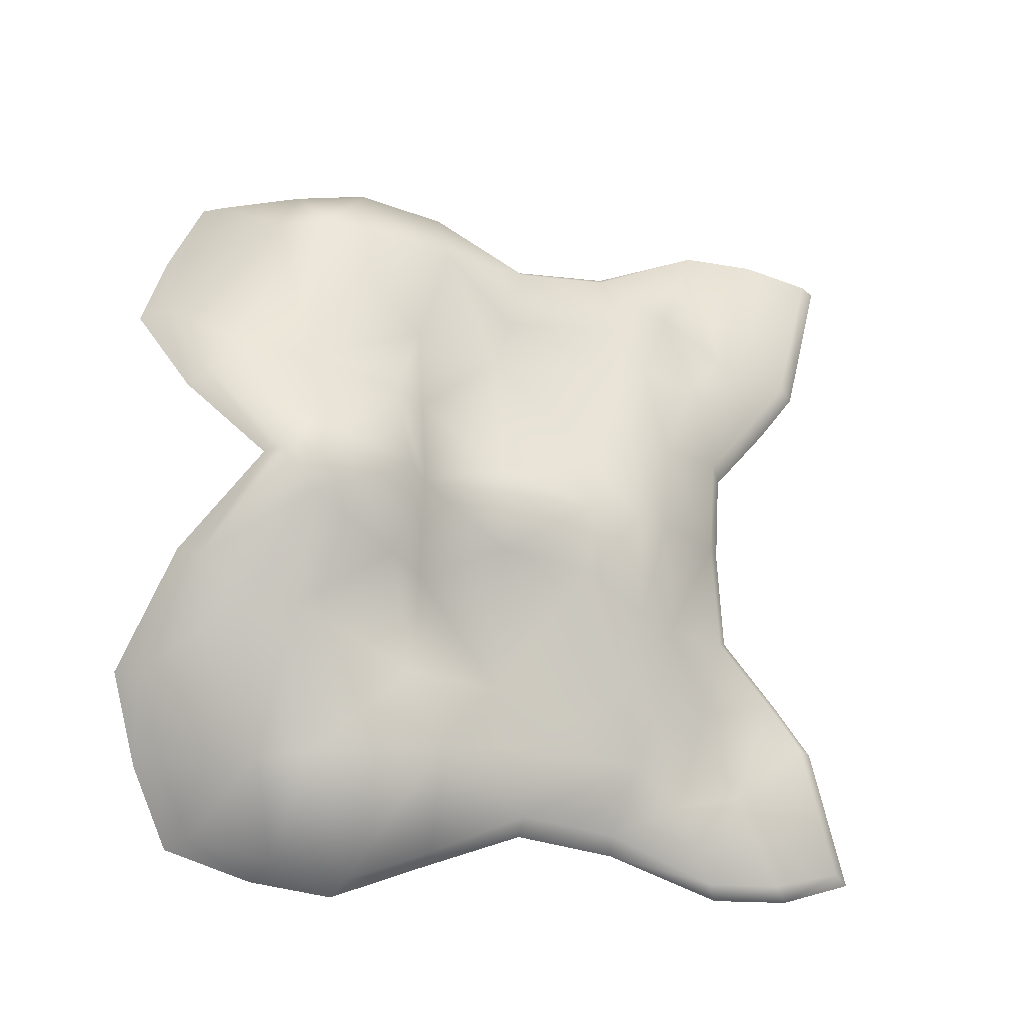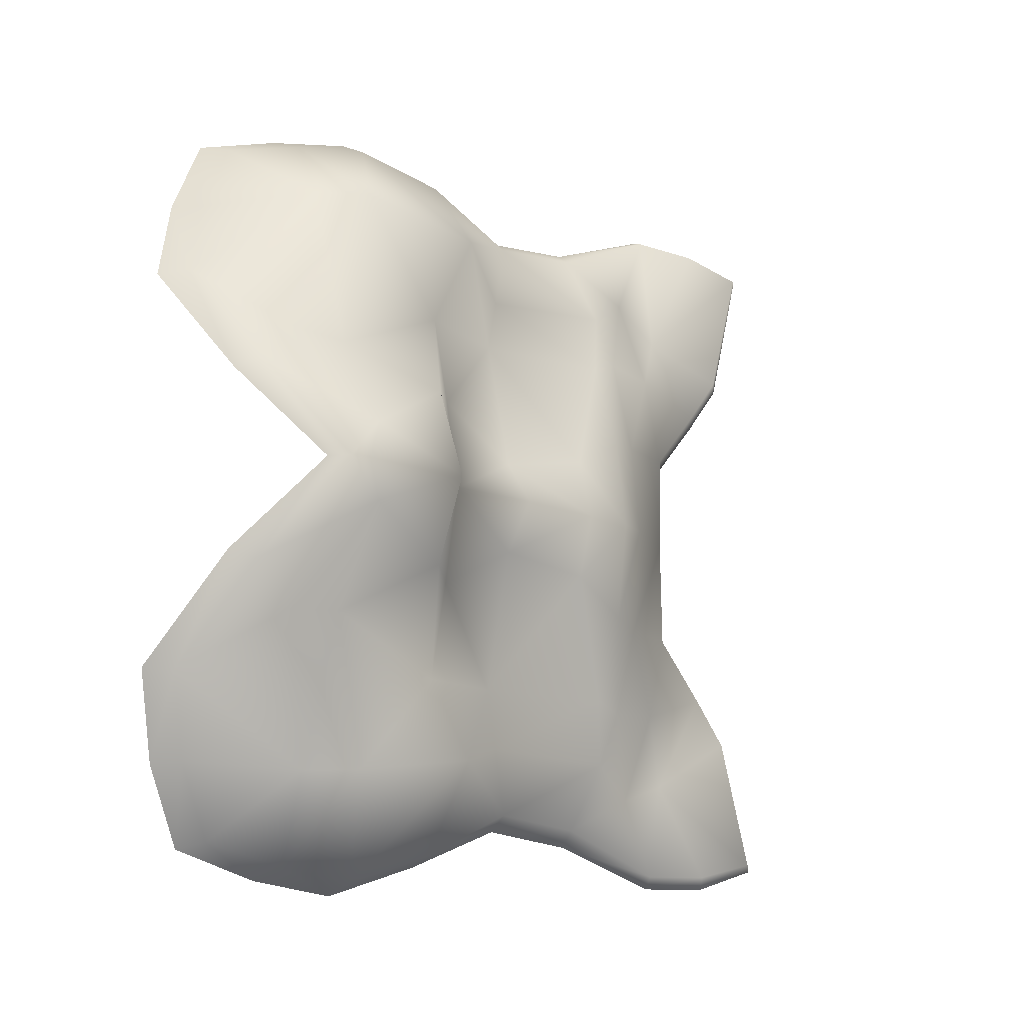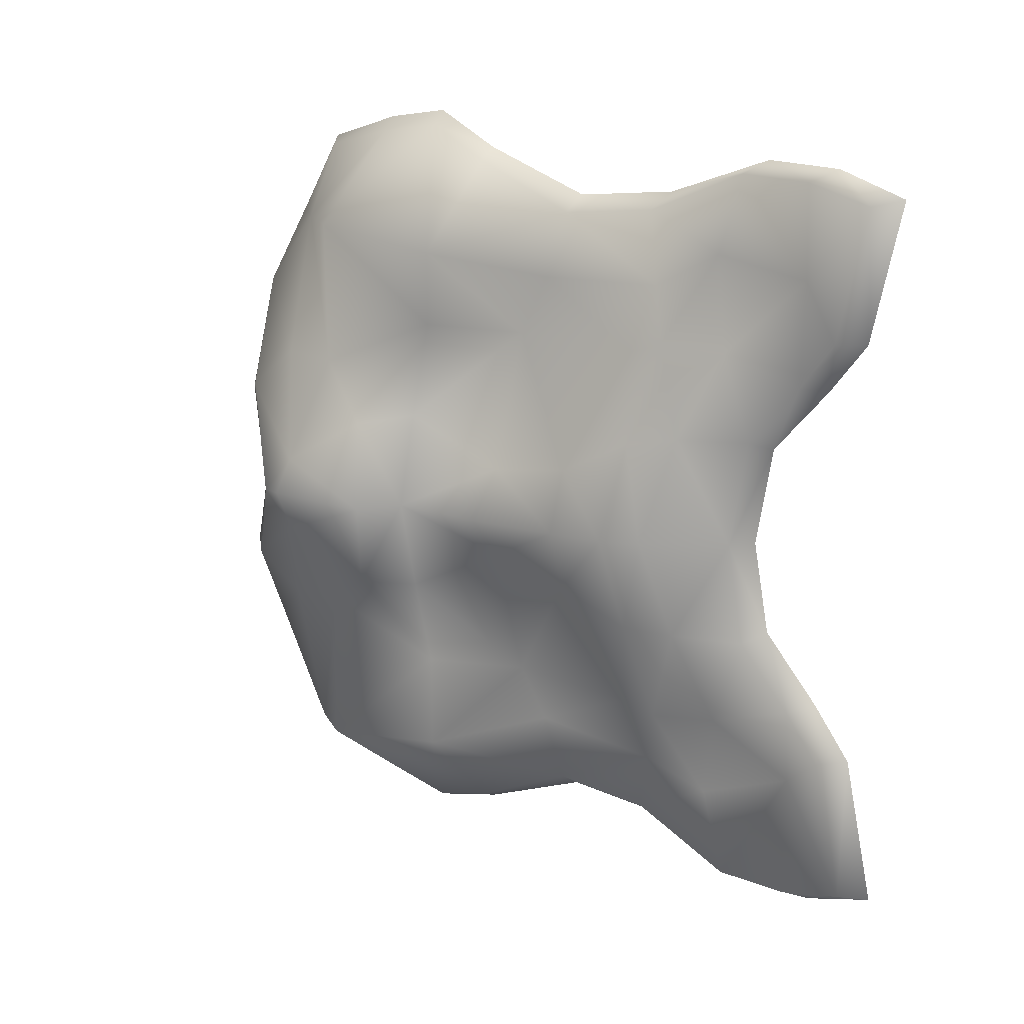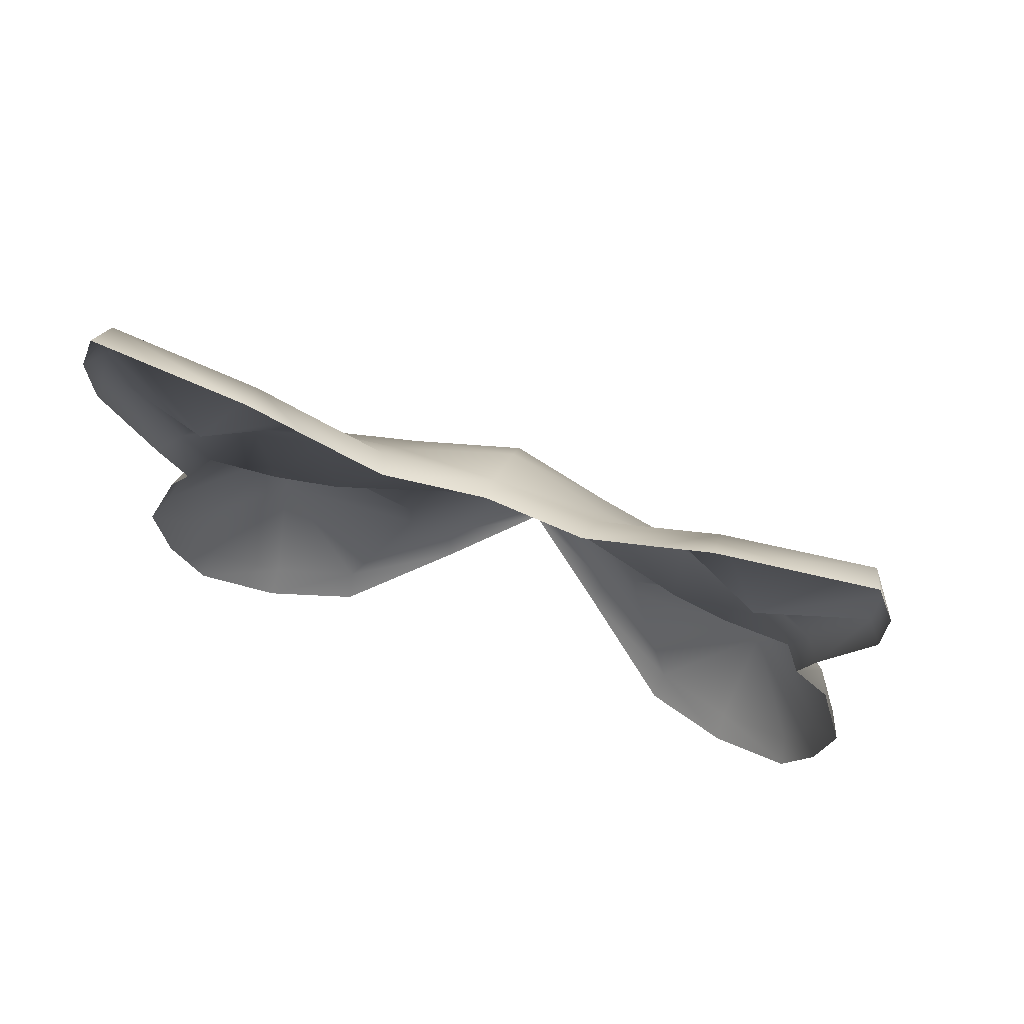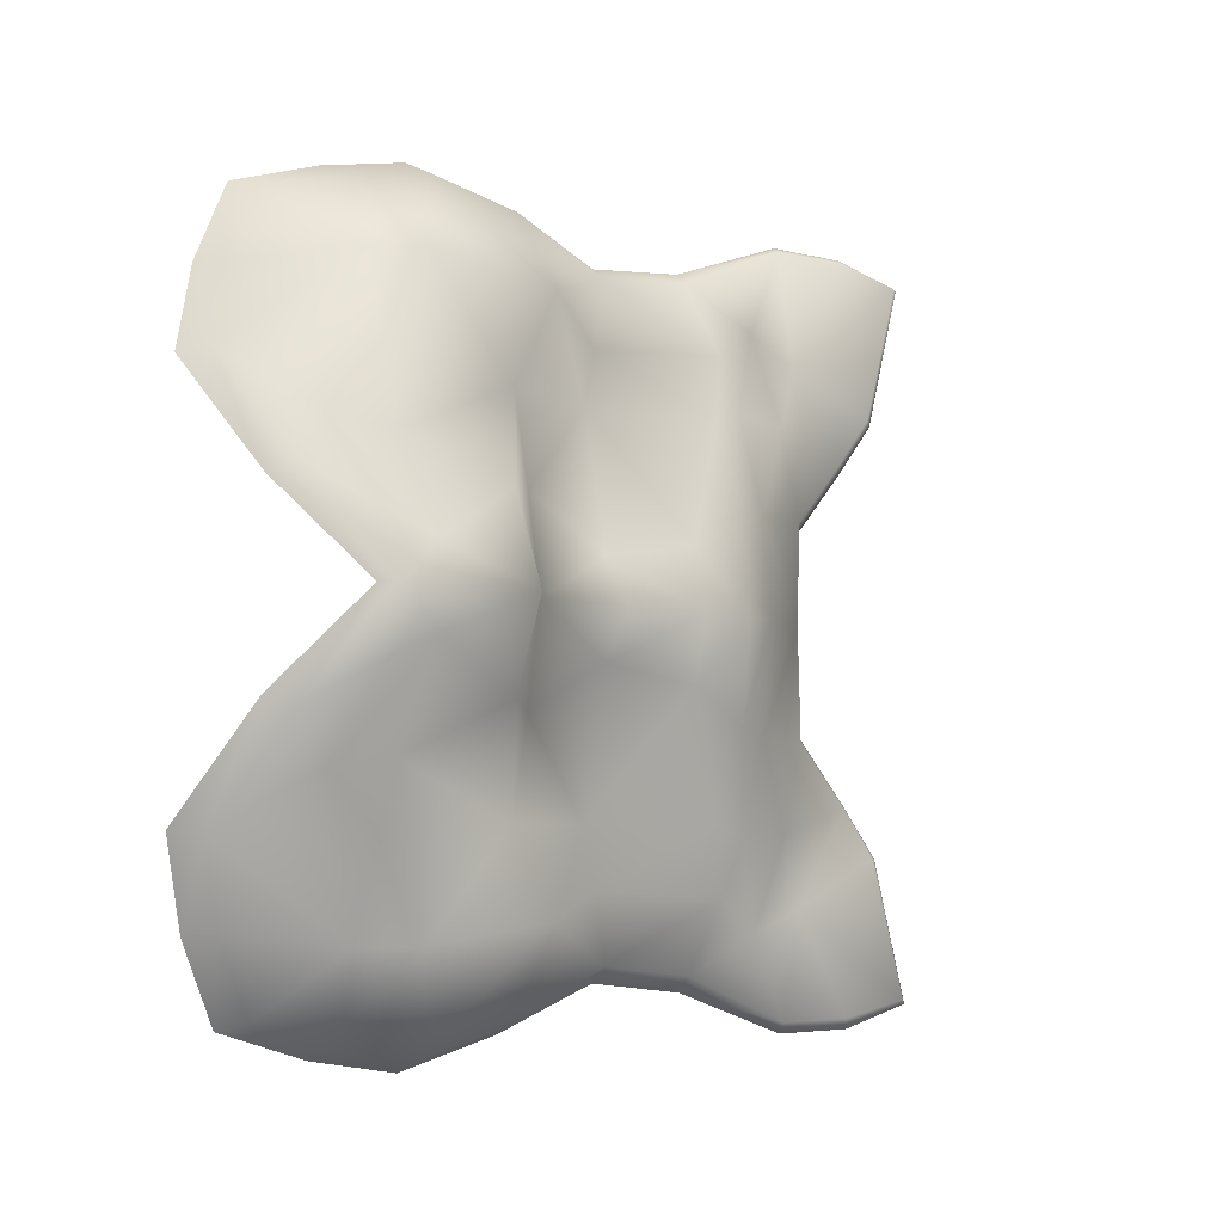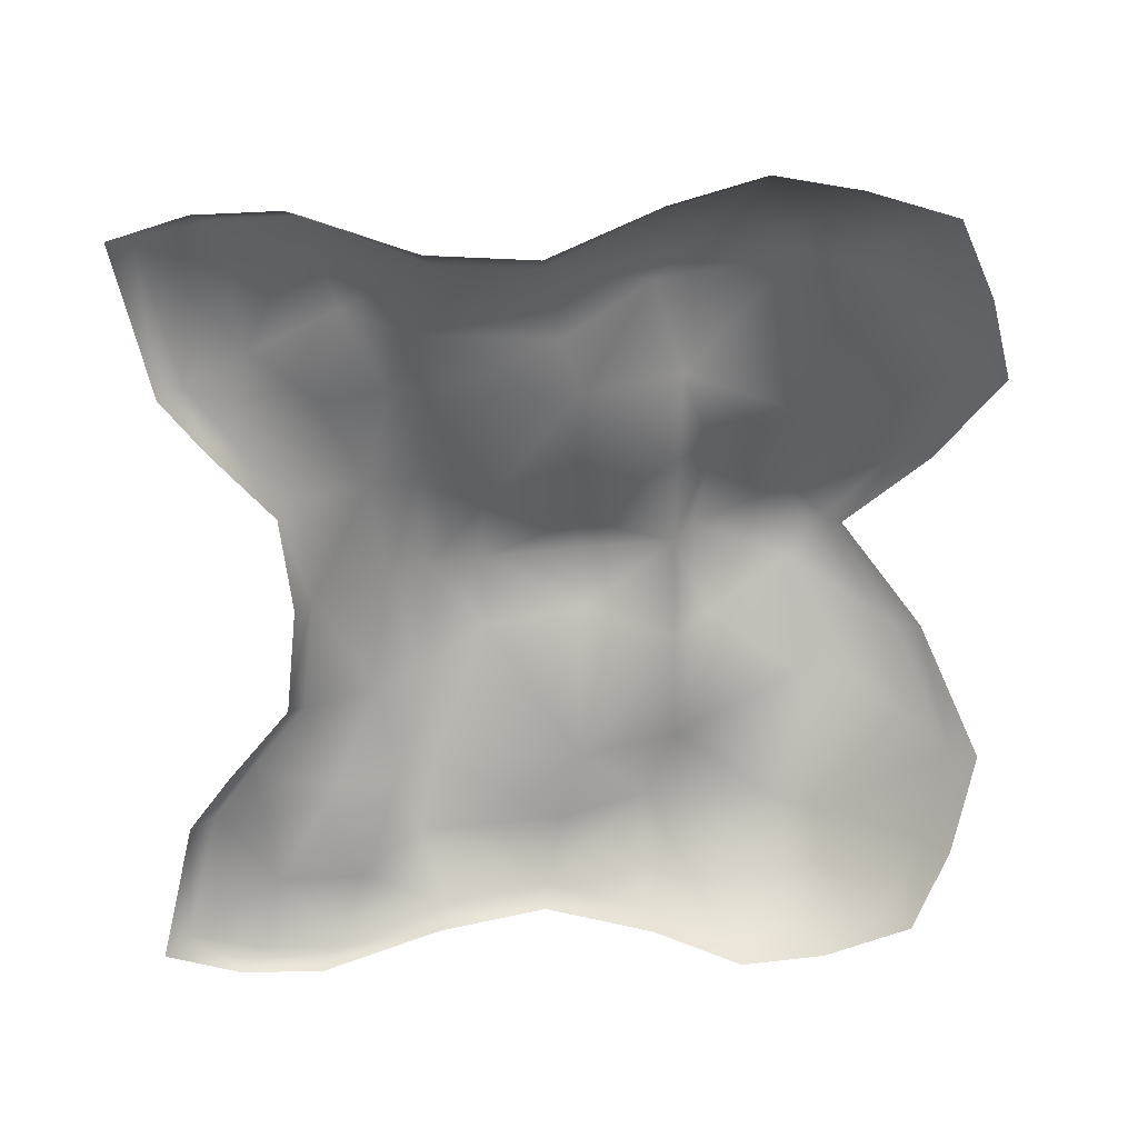
<metadata>
{"format":"obj","ext":"obj","renderer":"f3d","projection":"perspective","resolution":1024,"background":"white","views":[{"elev":-21.7,"azim":74.9,"up":"+Z"},{"elev":-13.2,"azim":55.0,"up":"+Z"},{"elev":16.9,"azim":130.2,"up":"+Z"},{"elev":71.6,"azim":-71.5,"up":"+Y"},{"elev":-6.1,"azim":57.9,"up":"+Z"},{"elev":24.7,"azim":-94.0,"up":"+Z"}]}
</metadata>
<code>
g mask_player_1
v -1.1e-05 32.88 29.76
v 0.2969 -25.53 30.08
v 0.3869 22.44 8.956
v -0.0259 26.98 14.27
v -0.1859 30.06 18.32
v 1.431 -28.46 23.82
v 4.035 -30.68 16.89
v 10.31 -26.95 8.377
v -8e-06 27.12 31.13
v -6e-06 20.79 31.29
v -3e-06 11.62 27.43
v 1.126 3.359 26.54
v 2.357 -5.256 30.44
v 0.8952 -12.2 32.89
v 0.7275 -18.64 31.86
v 8.057 -21.1 24.63
v 10.45 -17.08 24.53
v 9.164 -5.795 22.99
v 1.905 1.872 20.82
v 1.84 13.66 21.48
v -0.4934 18.32 24.33
v -3.671 24.99 22.4
v 9.155 -23.13 11.85
v 8.889 -18.46 11.54
v 6.735 -8.006 16
v 3.247 0.1351 15.81
v 3.481 12.25 15.79
v 2.842 14.96 16.79
v 1.09 20.22 16.45
v 14.47 -18.23 3.289
v 12.65 -11.18 7.464
v 8.791 -8 8
v 6.672 0 3.996
v 6.907 7.761 5.323
v 5.247 13.32 8.253
v 3.008 16.89 8.792
v -2.134 34.76 30.26
v -1.819 -27.2 30.6
v -1.724 23.66 8.2
v -2.162 28.53 13.84
v -2.331 31.89 18.2
v -0.6162 -30.31 23.97
v 2.146 -32.67 16.62
v 8.806 -28.71 7.585
v -2.134 28.65 32.13
v -2.134 21.93 32.3
v -2.134 12.21 28.81
v -0.9398 3.443 27.86
v 0.3663 -5.696 31.39
v -1.213 -13.06 33.99
v -1.94 -19.9 32.9
v -1.1e-05 32.88 -29.76
v 0.2969 -25.53 -30.08
v 1.359 21.5 0
v 0.3869 22.44 -8.956
v -0.0259 26.98 -14.27
v -0.1859 30.06 -18.32
v 1.431 -28.46 -23.82
v 4.035 -30.68 -16.89
v 10.31 -26.95 -8.377
v 14.91 -21.08 0
v -8e-06 27.12 -31.13
v -6e-06 20.79 -31.29
v -3e-06 11.62 -27.43
v 1.126 3.359 -26.54
v 2.357 -5.256 -30.44
v 0.8952 -12.2 -32.89
v 0.7275 -18.64 -31.86
v 8.057 -21.1 -24.63
v 10.45 -17.08 -24.53
v 9.164 -5.795 -22.99
v 1.905 1.872 -20.82
v 1.84 13.66 -21.48
v -0.4934 18.32 -24.33
v -3.671 24.99 -22.4
v 9.155 -23.13 -11.85
v 8.889 -18.46 -11.54
v 6.735 -8.006 -16
v 3.247 0.1351 -15.81
v 3.481 12.25 -15.79
v 2.842 14.96 -16.79
v 1.09 20.22 -16.45
v 14.47 -18.23 -3.289
v 12.65 -11.18 -7.464
v 8.791 -8 -8
v 6.672 0 -3.996
v 6.907 7.761 -5.323
v 5.247 13.32 -8.253
v 3.008 16.89 -8.792
v 15.1 -19.43 0
v 14.25 -9.982 0
v 10.58 -8 0
v 9.929 0 0
v 8.578 7.763 0
v 7.683 12.41 0
v 5.977 15.4 0
v -2.134 34.76 -30.26
v -1.819 -27.2 -30.6
v -0.6903 22.79 0
v -1.724 23.66 -8.2
v -2.162 28.53 -13.84
v -2.331 31.89 -18.2
v -0.6162 -30.31 -23.97
v 2.146 -32.67 -16.62
v 8.806 -28.71 -7.585
v 13.51 -22.49 0
v -2.134 28.65 -32.13
v -2.134 21.93 -32.3
v -2.134 12.21 -28.81
v -0.9398 3.443 -27.86
v 0.3663 -5.696 -31.39
v -1.213 -13.06 -33.99
v -1.94 -19.9 -32.9
f 2 16 15
f 16 7 23
f 23 8 30
f 30 61 90
f 36 54 3
f 35 96 36
f 34 95 35
f 33 94 34
f 33 92 93
f 31 92 32
f 30 91 31
f 29 3 4
f 28 36 29
f 27 35 28
f 26 34 27
f 26 32 33
f 25 31 32
f 24 30 31
f 22 4 5
f 21 29 22
f 20 28 21
f 19 27 20
f 18 26 19
f 17 25 18
f 16 24 17
f 1 22 5
f 10 22 9
f 11 21 10
f 12 20 11
f 12 18 19
f 14 18 13
f 15 17 14
f 2 51 38
f 11 48 12
f 54 39 3
f 13 48 49
f 4 39 40
f 14 49 50
f 5 40 41
f 15 50 51
f 6 38 42
f 1 45 9
f 7 42 43
f 9 46 10
f 7 44 8
f 1 41 37
f 10 47 11
f 8 106 61
f 69 53 68
f 69 59 58
f 76 60 59
f 83 61 60
f 54 89 55
f 96 88 89
f 95 87 88
f 94 86 87
f 86 92 85
f 92 84 85
f 91 83 84
f 55 82 56
f 89 81 82
f 88 80 81
f 87 79 80
f 79 85 78
f 78 84 77
f 77 83 76
f 56 75 57
f 82 74 75
f 81 73 74
f 80 72 73
f 79 71 72
f 78 70 71
f 77 69 70
f 52 75 62
f 75 63 62
f 74 64 63
f 73 65 64
f 65 71 66
f 71 67 66
f 70 68 67
f 53 113 68
f 110 64 65
f 100 54 55
f 66 110 65
f 56 100 55
f 67 111 66
f 57 101 56
f 68 112 67
f 58 98 53
f 107 52 62
f 59 103 58
f 108 62 63
f 105 59 60
f 52 102 57
f 109 63 64
f 106 60 61
f 2 6 16
f 16 6 7
f 23 7 8
f 30 8 61
f 36 96 54
f 35 95 96
f 34 94 95
f 33 93 94
f 33 32 92
f 31 91 92
f 30 90 91
f 29 36 3
f 28 35 36
f 27 34 35
f 26 33 34
f 26 25 32
f 25 24 31
f 24 23 30
f 22 29 4
f 21 28 29
f 20 27 28
f 19 26 27
f 18 25 26
f 17 24 25
f 16 23 24
f 1 9 22
f 10 21 22
f 11 20 21
f 12 19 20
f 12 13 18
f 14 17 18
f 15 16 17
f 2 15 51
f 11 47 48
f 54 99 39
f 13 12 48
f 4 3 39
f 14 13 49
f 5 4 40
f 15 14 50
f 6 2 38
f 1 37 45
f 7 6 42
f 9 45 46
f 7 43 44
f 1 5 41
f 10 46 47
f 8 44 106
f 69 58 53
f 69 76 59
f 76 83 60
f 83 90 61
f 54 96 89
f 96 95 88
f 95 94 87
f 94 93 86
f 86 93 92
f 92 91 84
f 91 90 83
f 55 89 82
f 89 88 81
f 88 87 80
f 87 86 79
f 79 86 85
f 78 85 84
f 77 84 83
f 56 82 75
f 82 81 74
f 81 80 73
f 80 79 72
f 79 78 71
f 78 77 70
f 77 76 69
f 52 57 75
f 75 74 63
f 74 73 64
f 73 72 65
f 65 72 71
f 71 70 67
f 70 69 68
f 53 98 113
f 110 109 64
f 100 99 54
f 66 111 110
f 56 101 100
f 67 112 111
f 57 102 101
f 68 113 112
f 58 103 98
f 107 97 52
f 59 104 103
f 108 107 62
f 105 104 59
f 52 97 102
f 109 108 63
f 106 105 60

</code>
